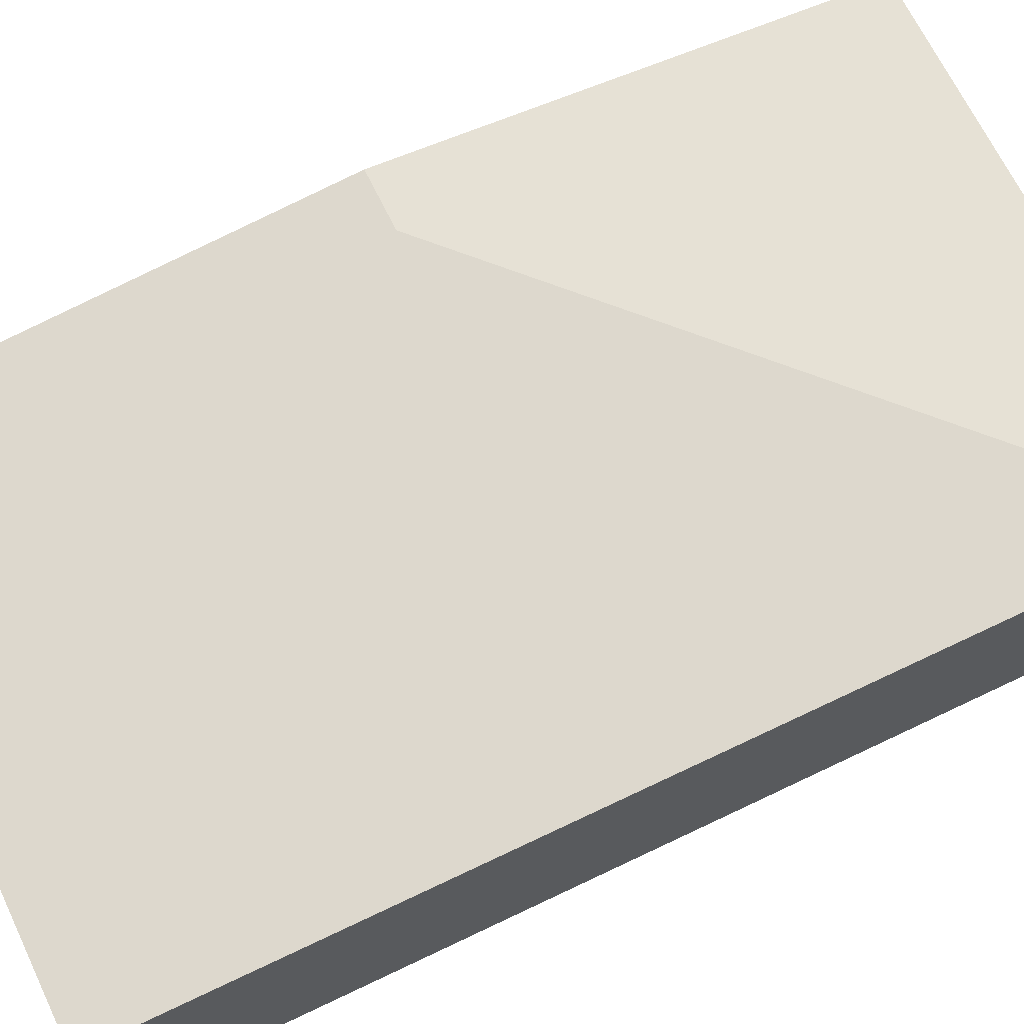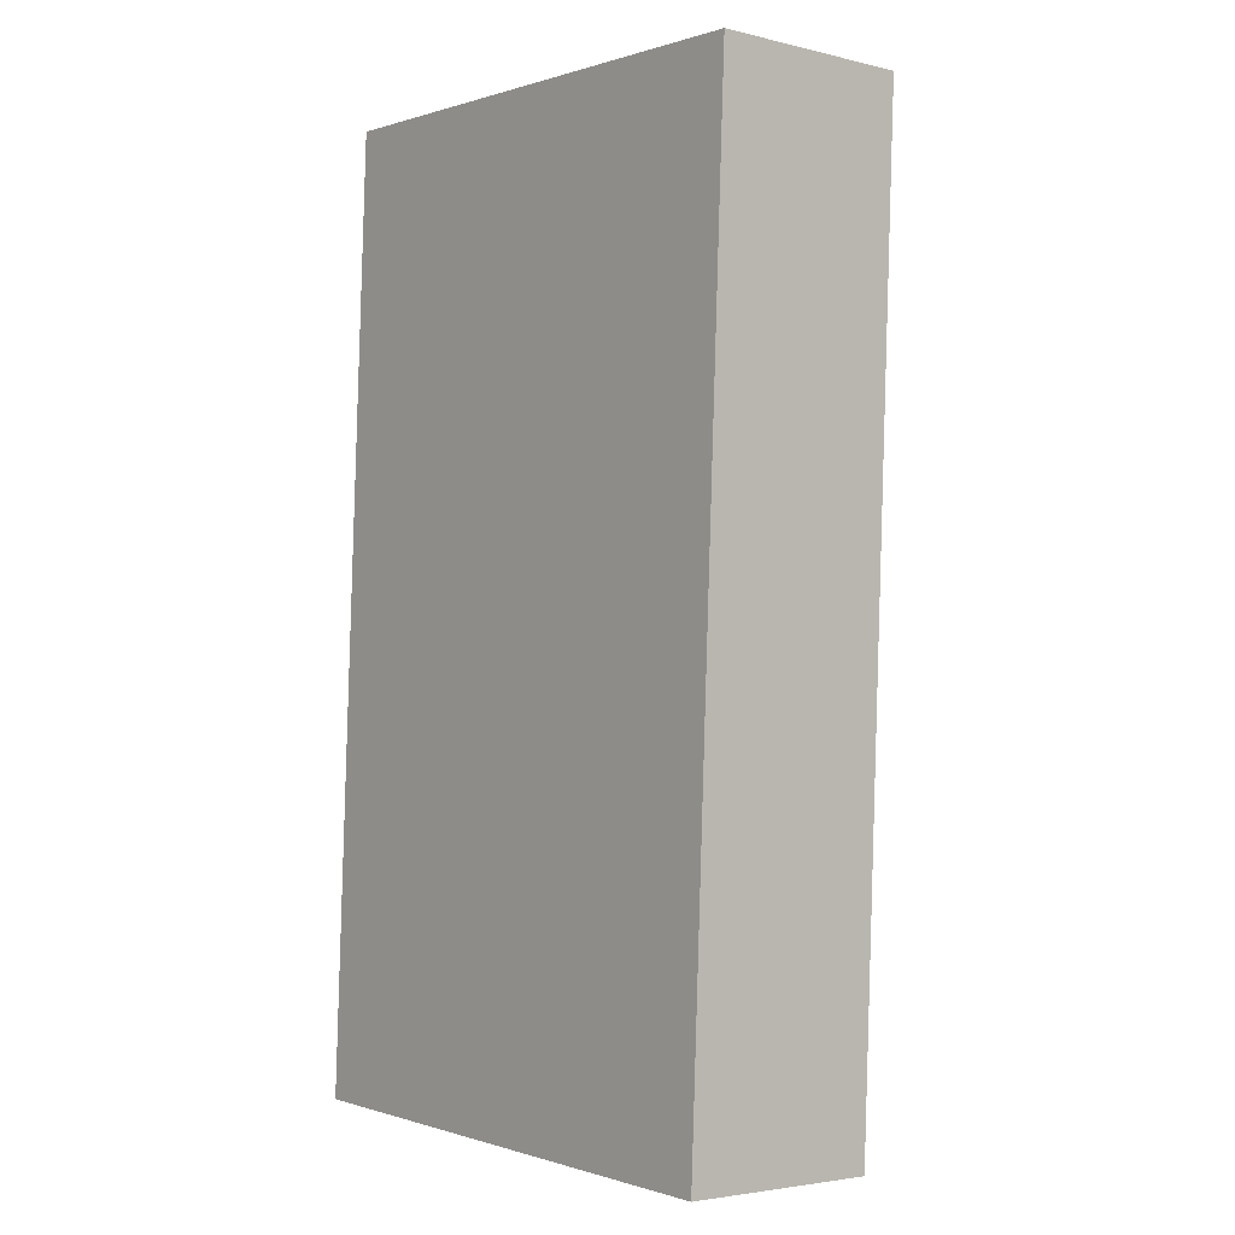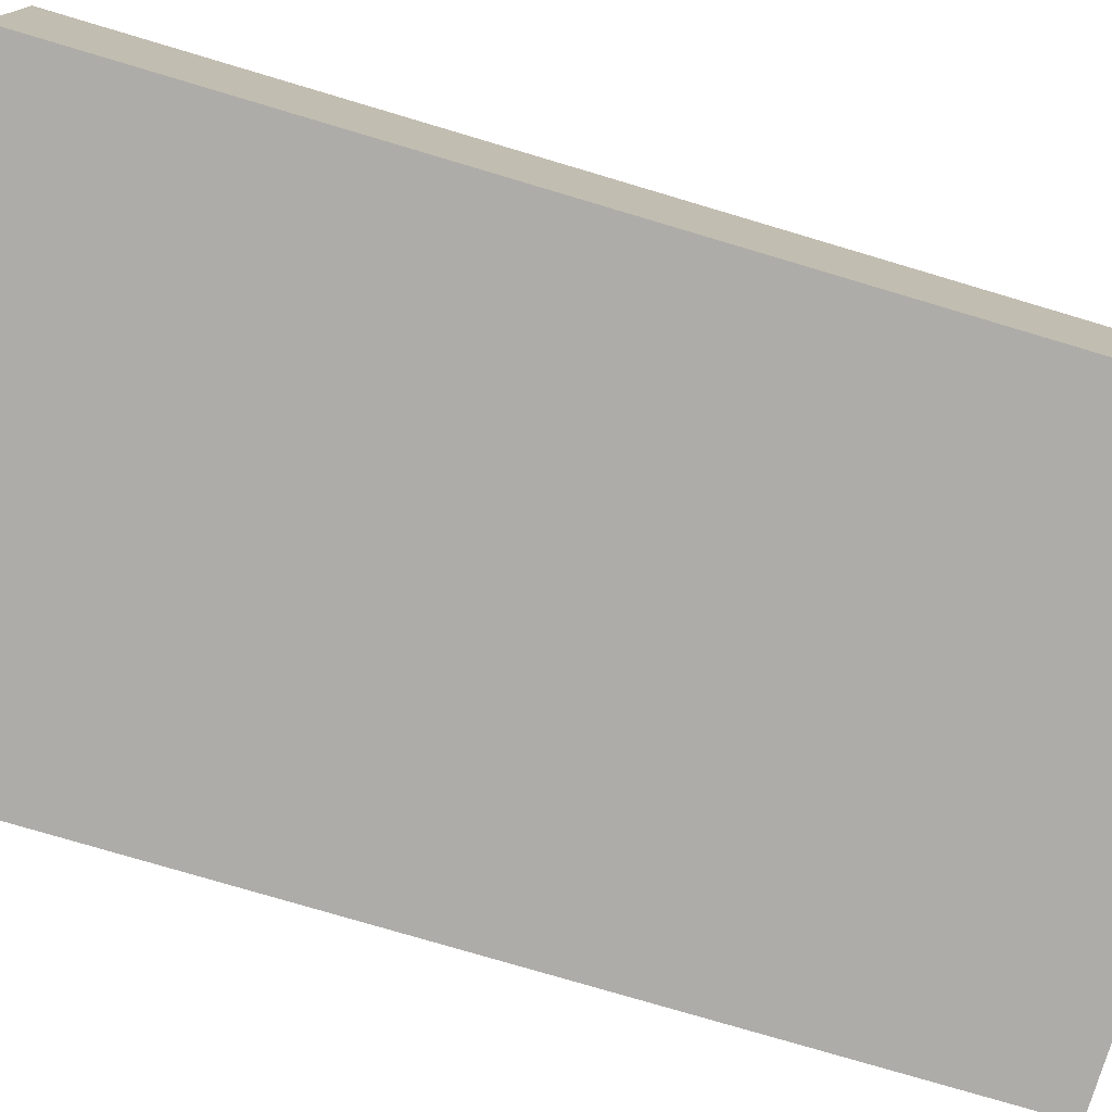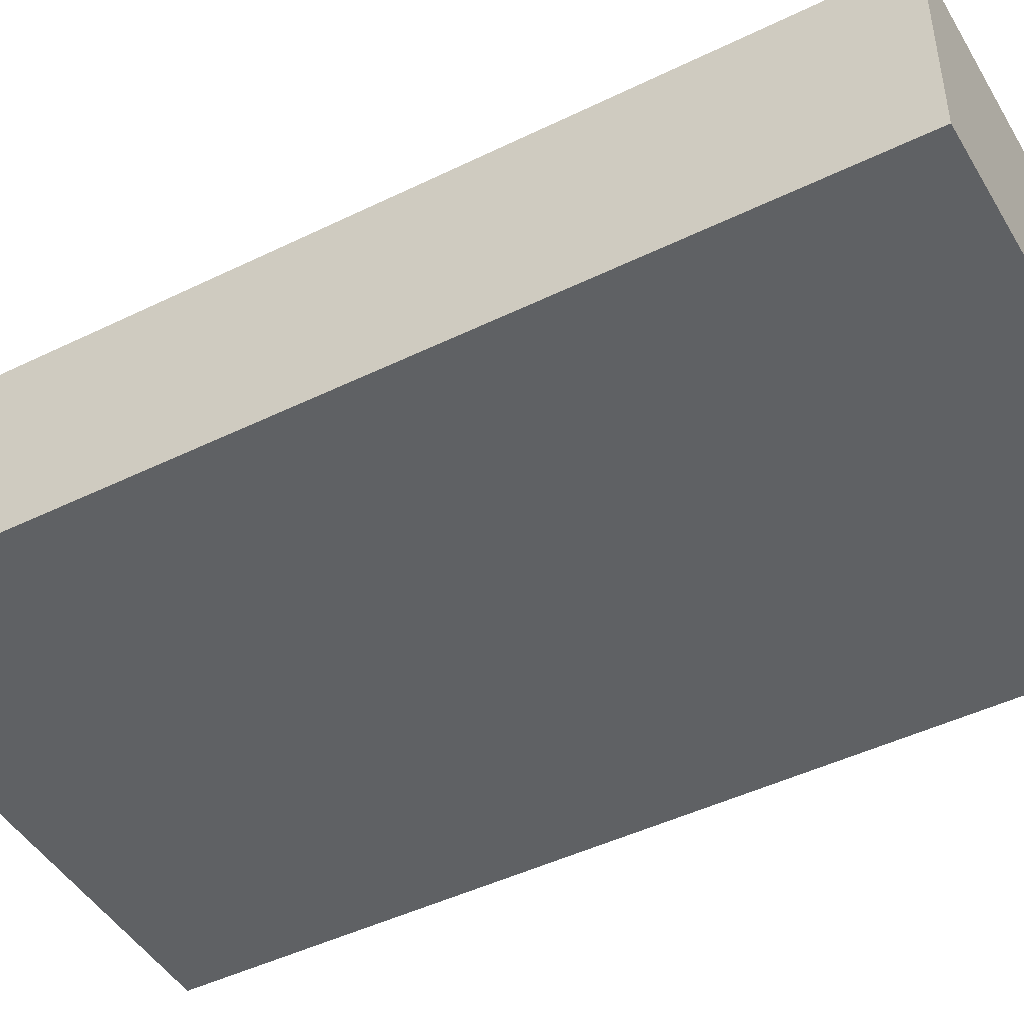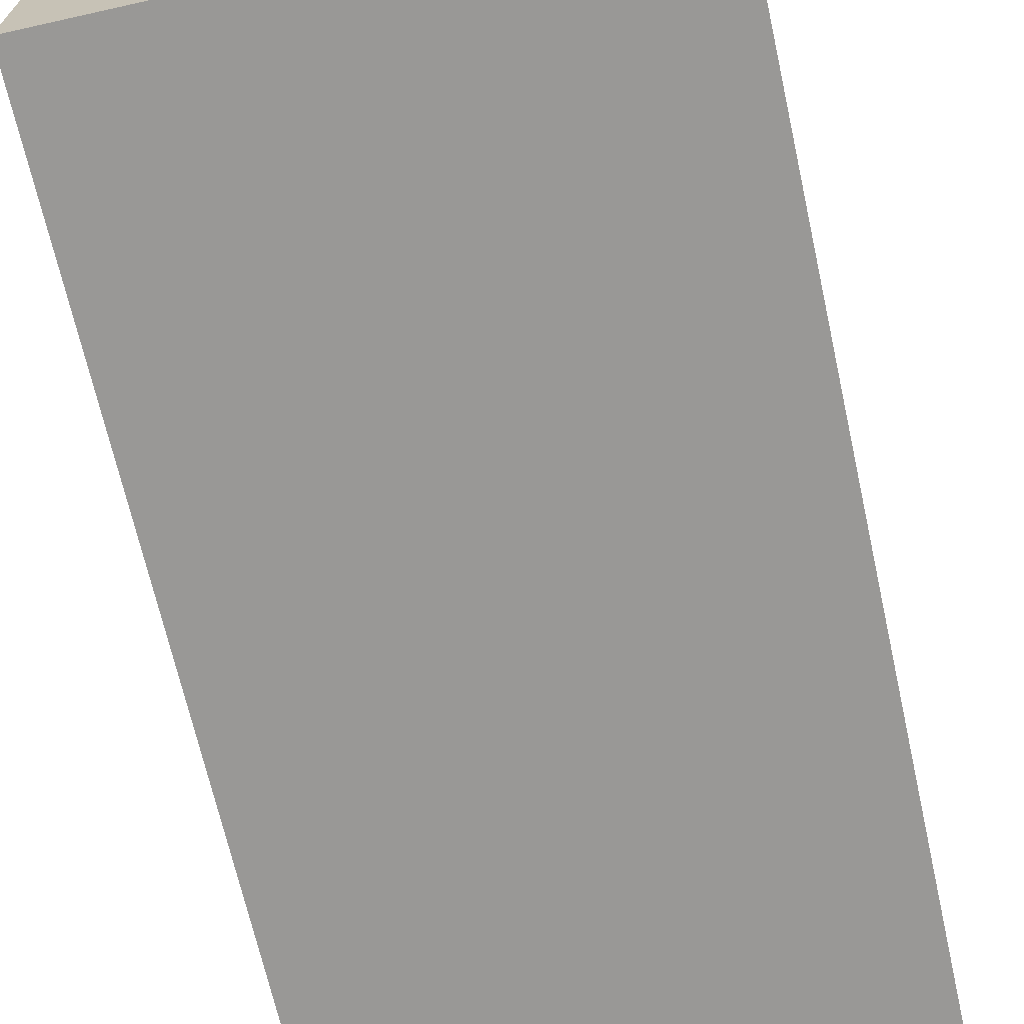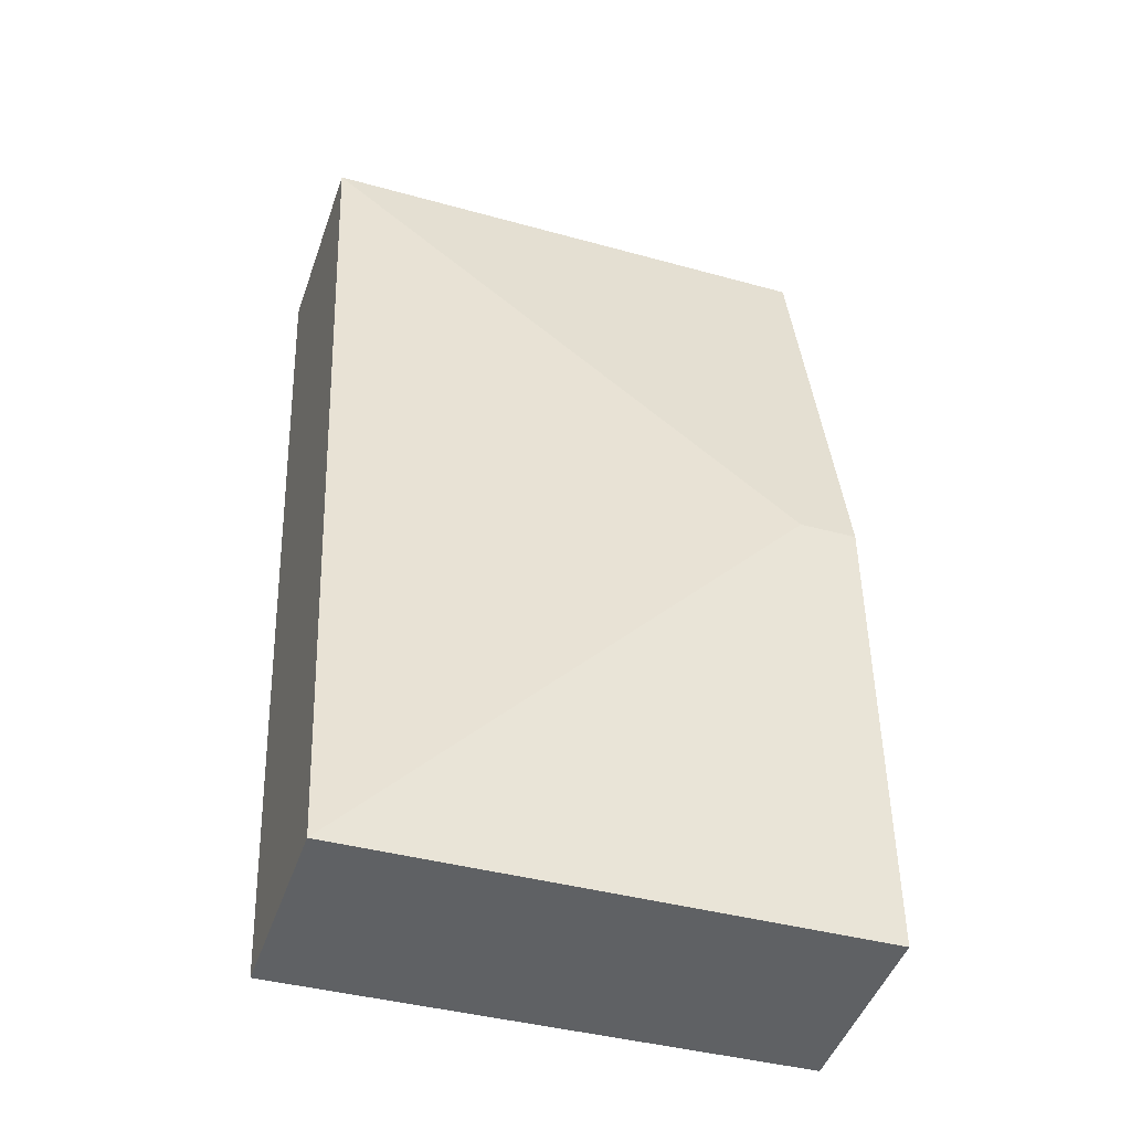
<metadata>
{"format":"obj","ext":"obj","renderer":"f3d","projection":"perspective","resolution":1024,"background":"white","views":[{"elev":67.7,"azim":67.0,"up":"+Y"},{"elev":-3.5,"azim":51.2,"up":"+Z"},{"elev":-76.8,"azim":76.1,"up":"+Y"},{"elev":-46.1,"azim":121.9,"up":"+Y"},{"elev":-68.6,"azim":15.3,"up":"+Y"},{"elev":-47.5,"azim":161.0,"up":"+Z"}]}
</metadata>
<code>
v  0.691 2.044 3.987
v  0.374 1.645 8.021
v  4.889 1.645 7.811
v  0.187 2.044 4.011
v  4.515 1.645 -0.211
v  0 1.645 1.007e-16
v  0 0 0
v  0.187 -2.456e-16 4.011
v  0.374 -4.911e-16 8.021
v  4.889 -4.783e-16 7.811
v  4.515 1.292e-17 -0.211
g defaultobject
f 1 2 3
f 2 1 4
f 1 3 5
f 6 1 5
f 1 6 4
f 7 4 6
f 4 7 8
f 4 8 2
f 2 8 9
f 9 3 2
f 3 9 10
f 10 5 3
f 5 10 11
f 11 6 5
f 6 11 7
f 8 10 9
f 10 8 7
f 10 7 11

</code>
